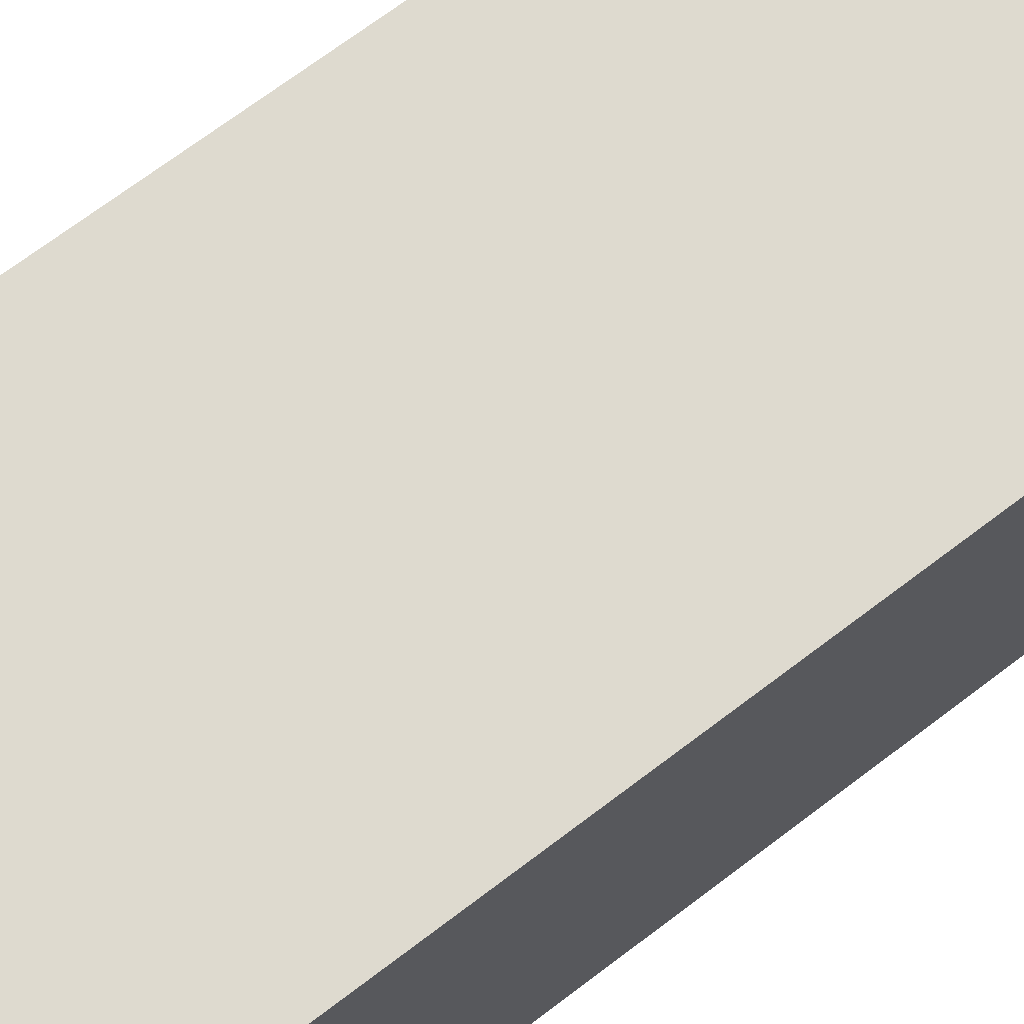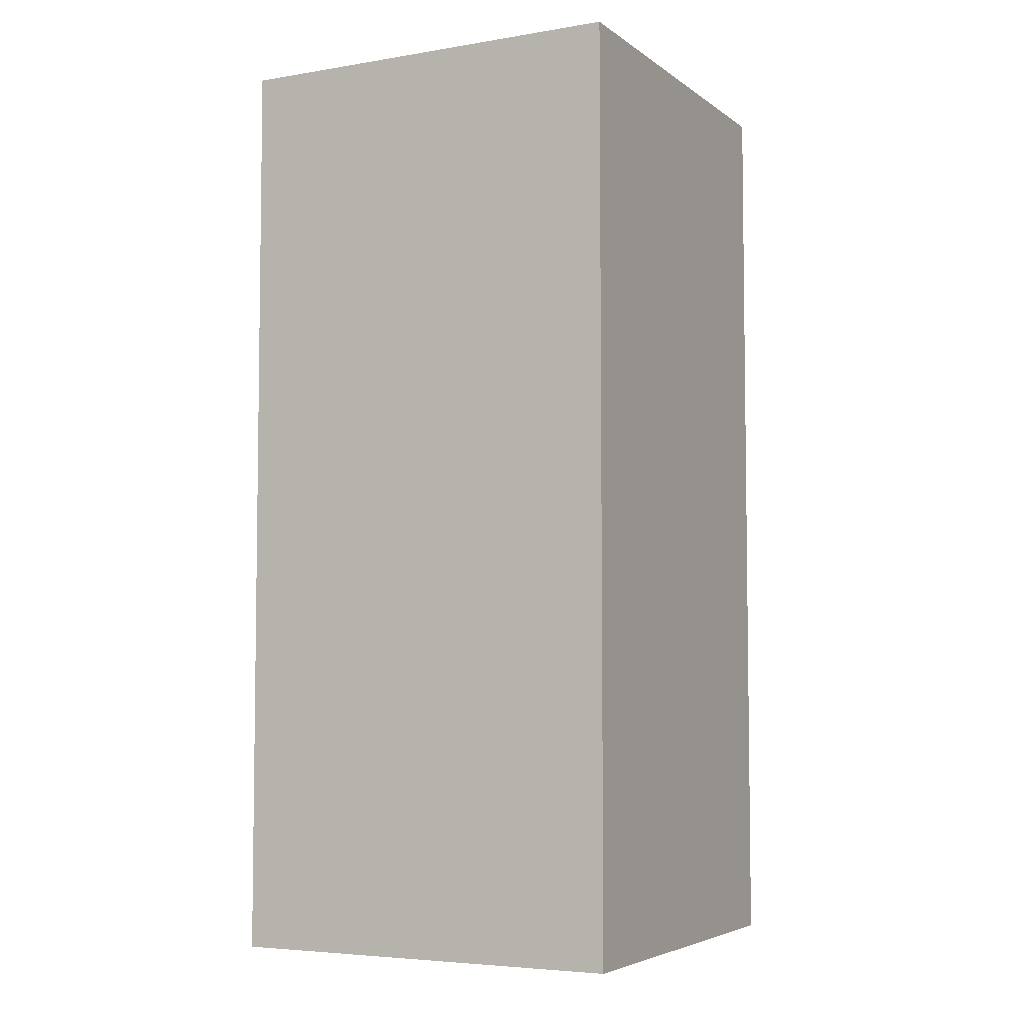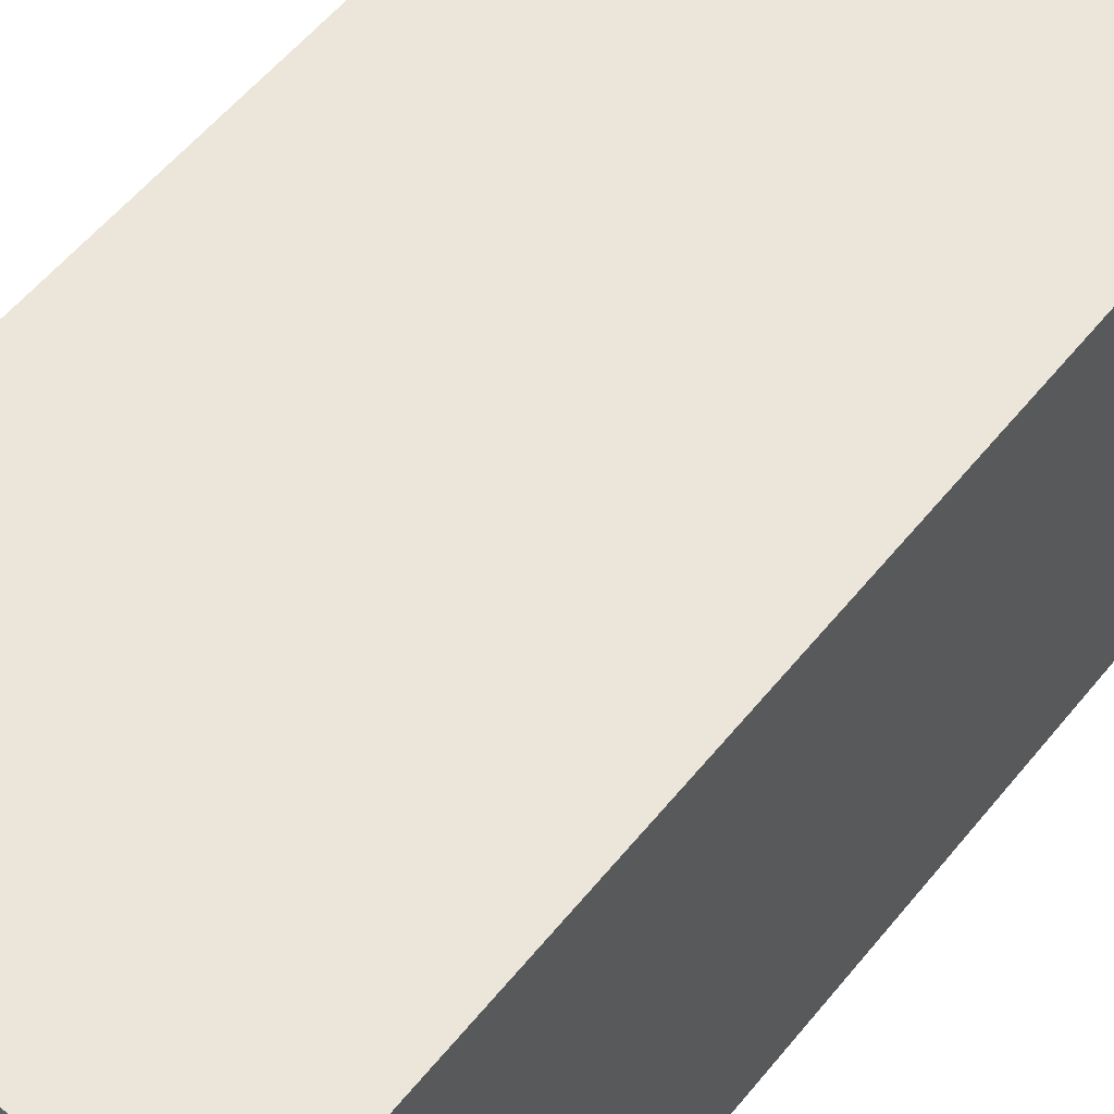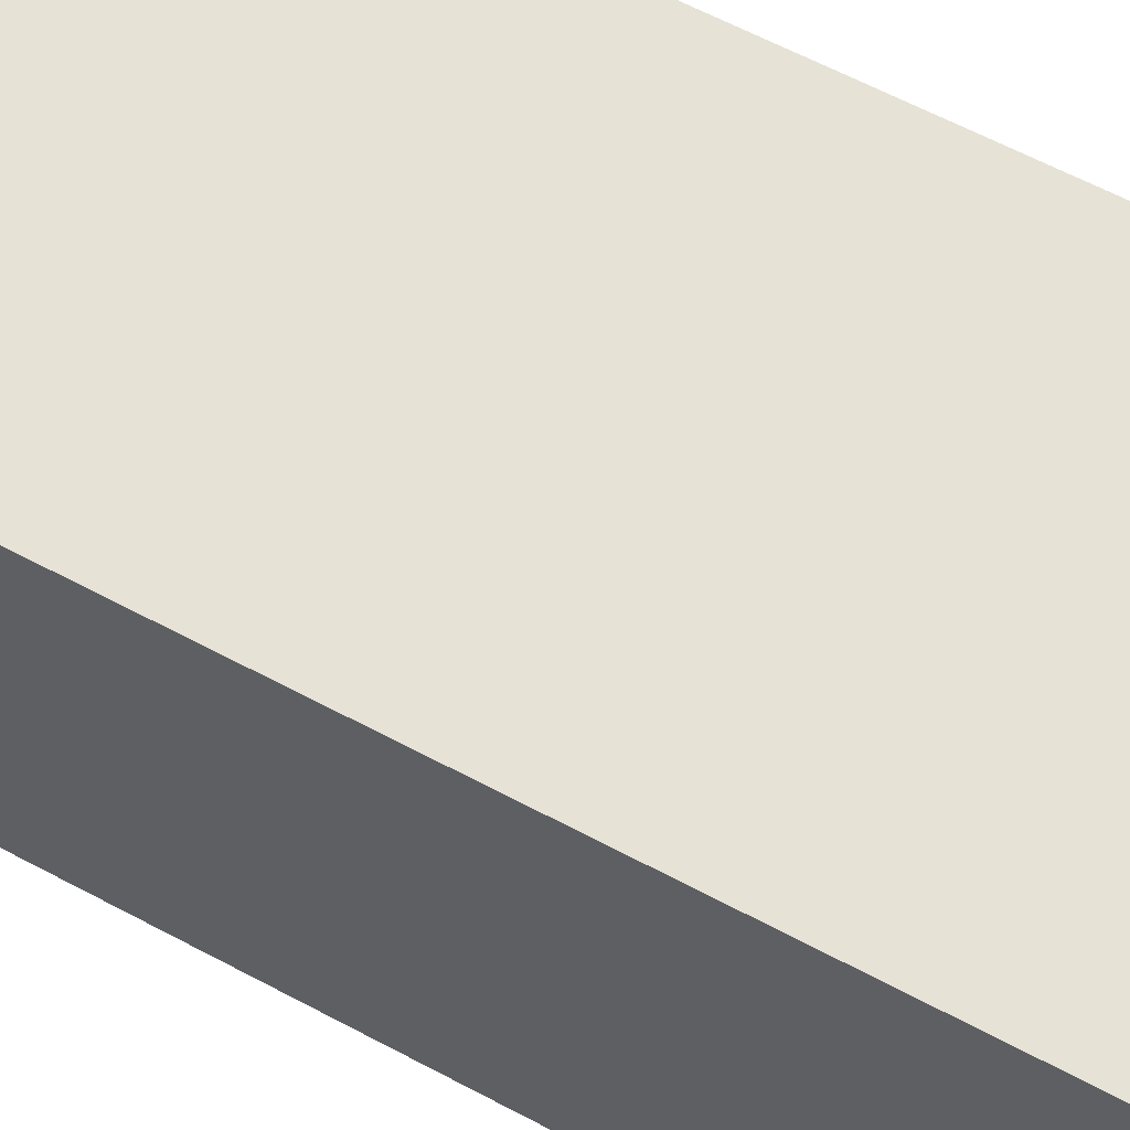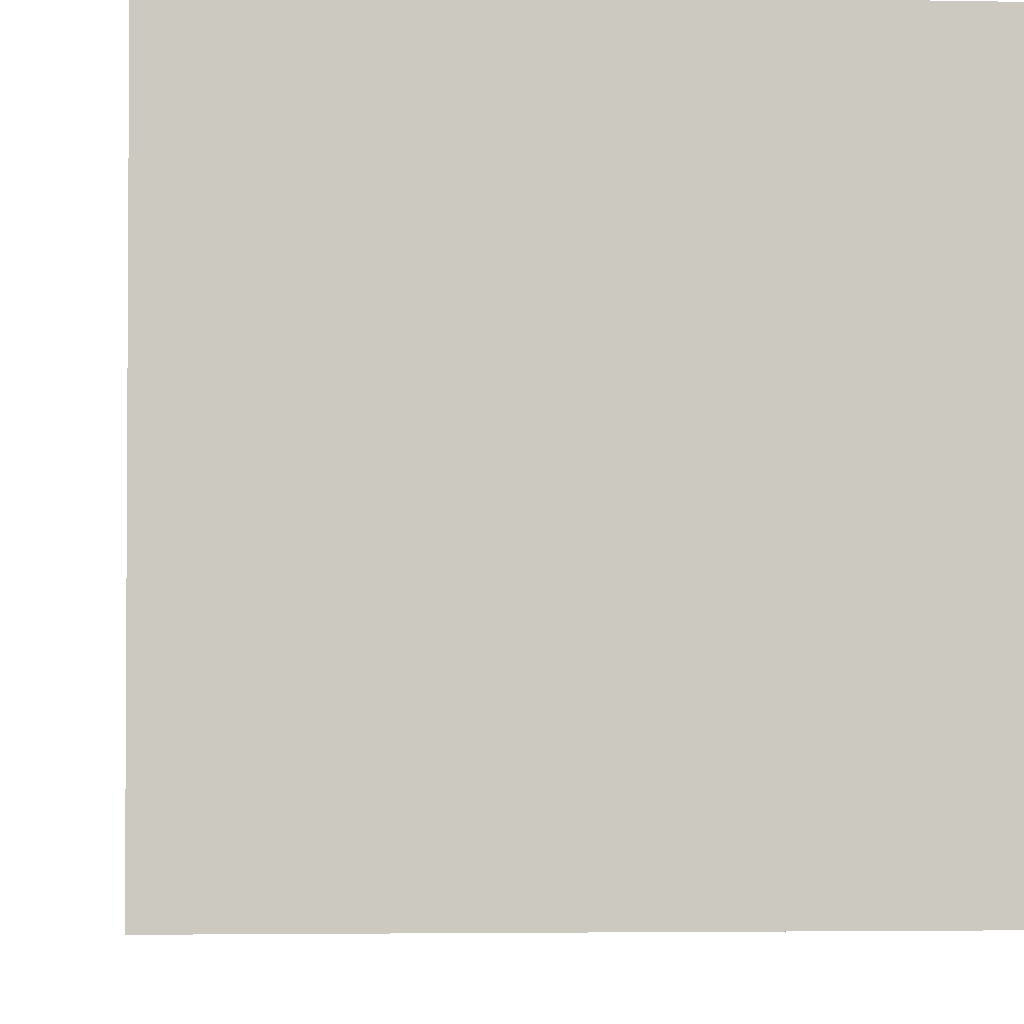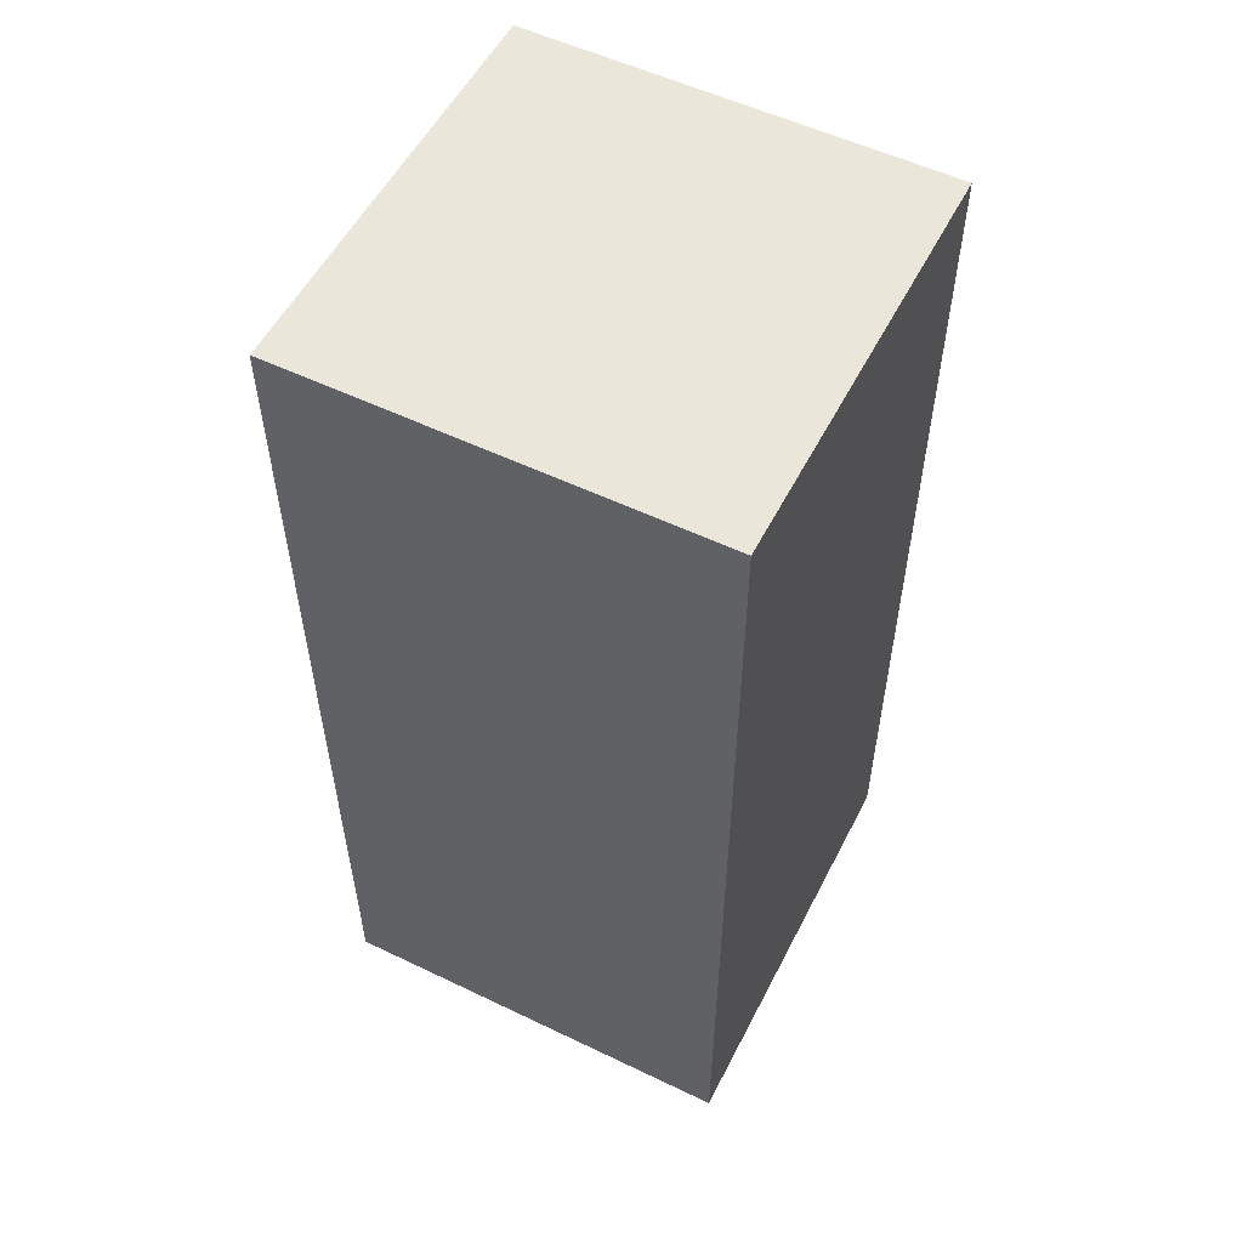
<metadata>
{"format":"obj","ext":"obj","renderer":"f3d","projection":"perspective","resolution":1024,"background":"white","views":[{"elev":71.0,"azim":-127.1,"up":"+Z"},{"elev":-5.1,"azim":27.3,"up":"+Y"},{"elev":55.8,"azim":-141.8,"up":"+Z"},{"elev":62.9,"azim":118.3,"up":"+Z"},{"elev":-2.7,"azim":-4.6,"up":"+Z"},{"elev":54.9,"azim":26.9,"up":"+Y"}]}
</metadata>
<code>
o leggings_left
v 0.1562 0.1562 -0.1625
v -0.1562 0.1562 -0.1625
v 0.1562 -0.5625 -0.1625
v -0.1562 -0.5625 -0.1625
v 0.1562 0.1562 0.15
v -0.1563 0.1562 0.15
v 0.1562 -0.5625 0.15
v -0.1563 -0.5625 0.15
f 4 2 1 3
f 7 5 6 8
f 1 2 6 5
f 4 3 7 8
f 3 1 5 7
f 8 6 2 4

</code>
